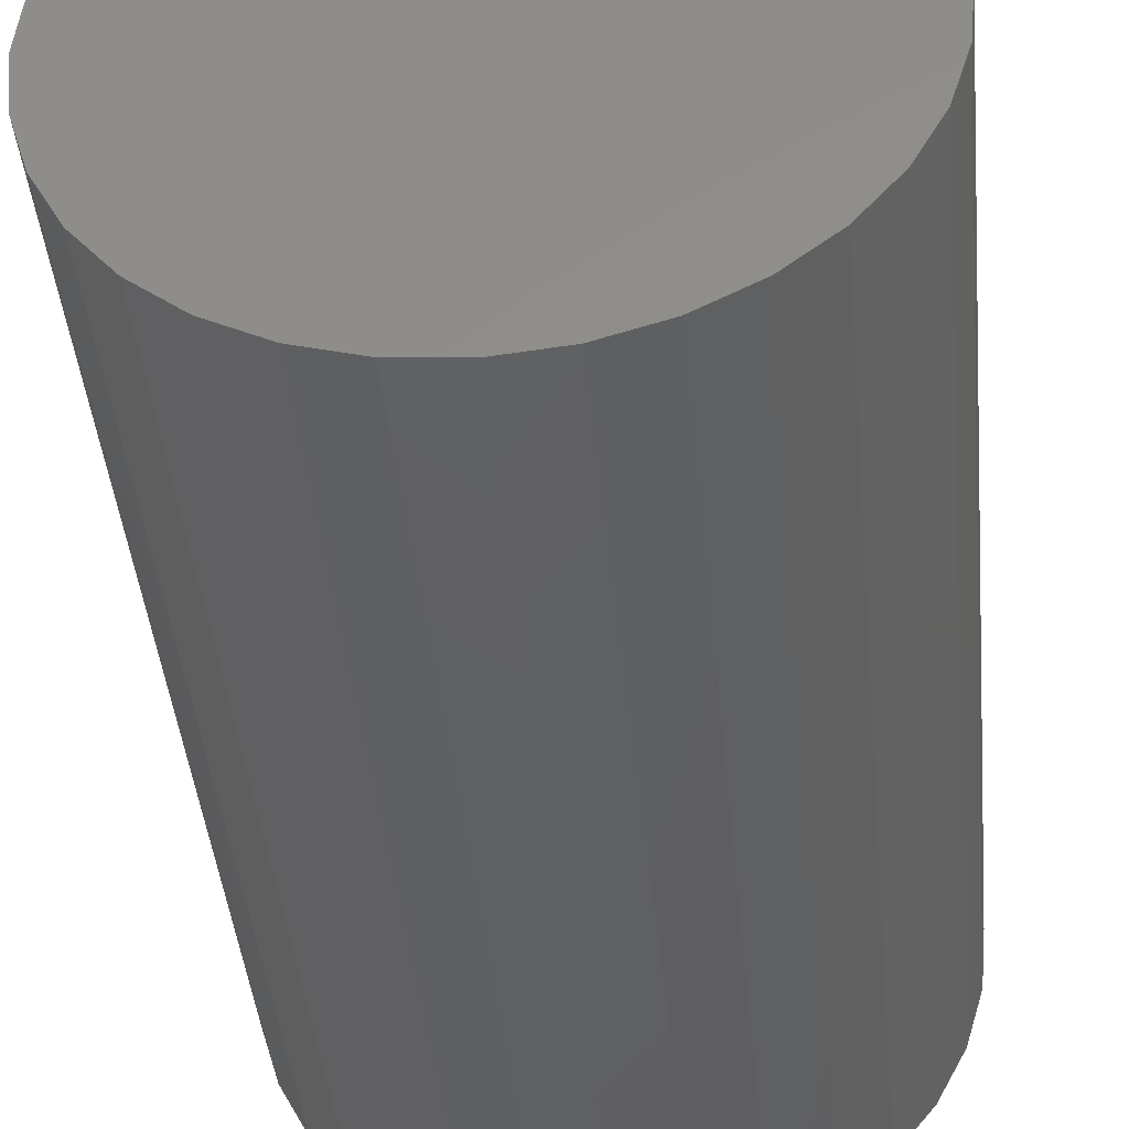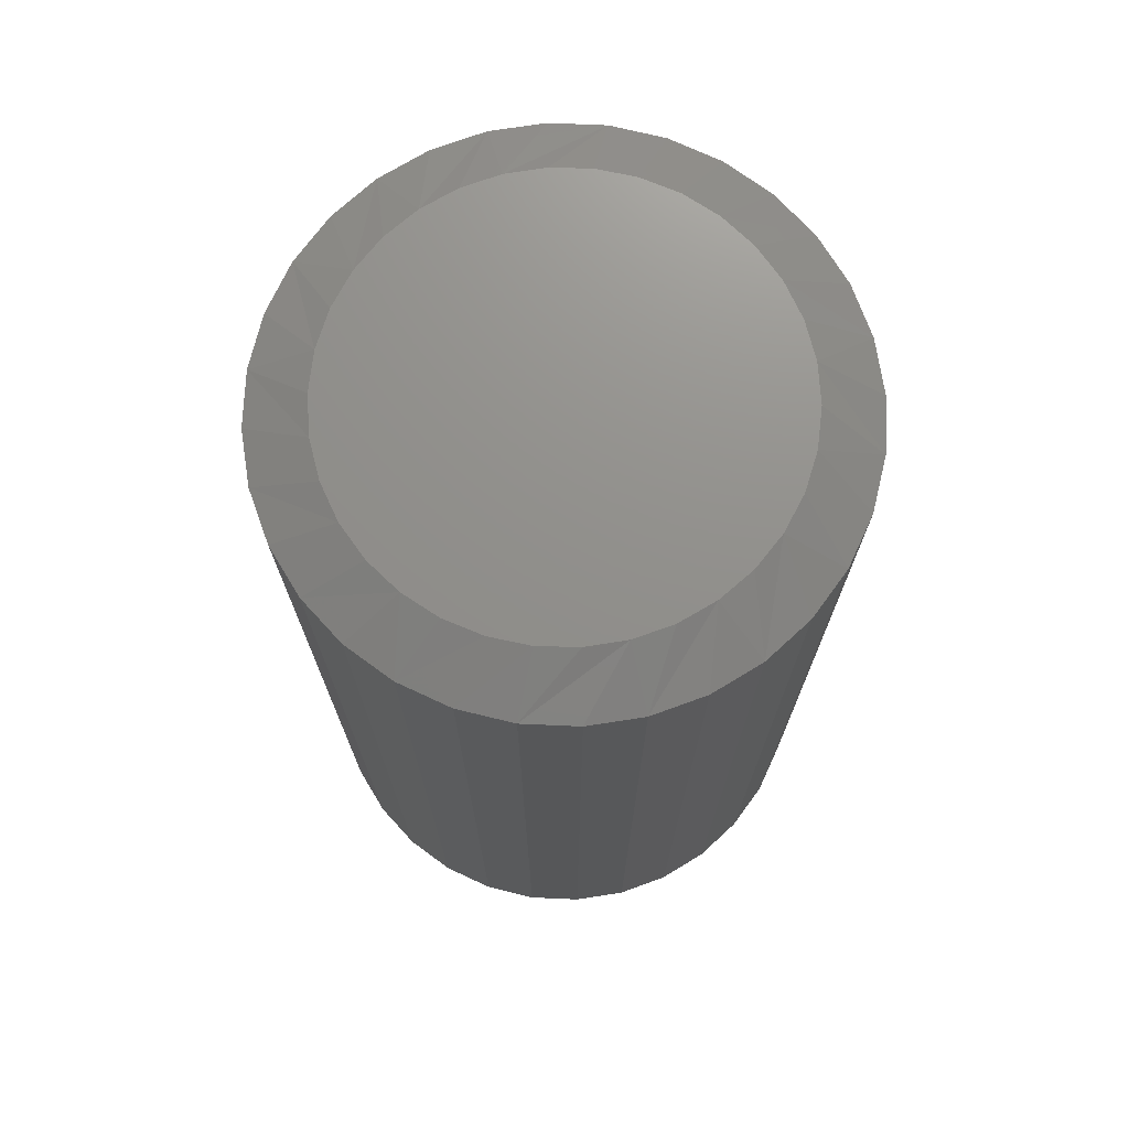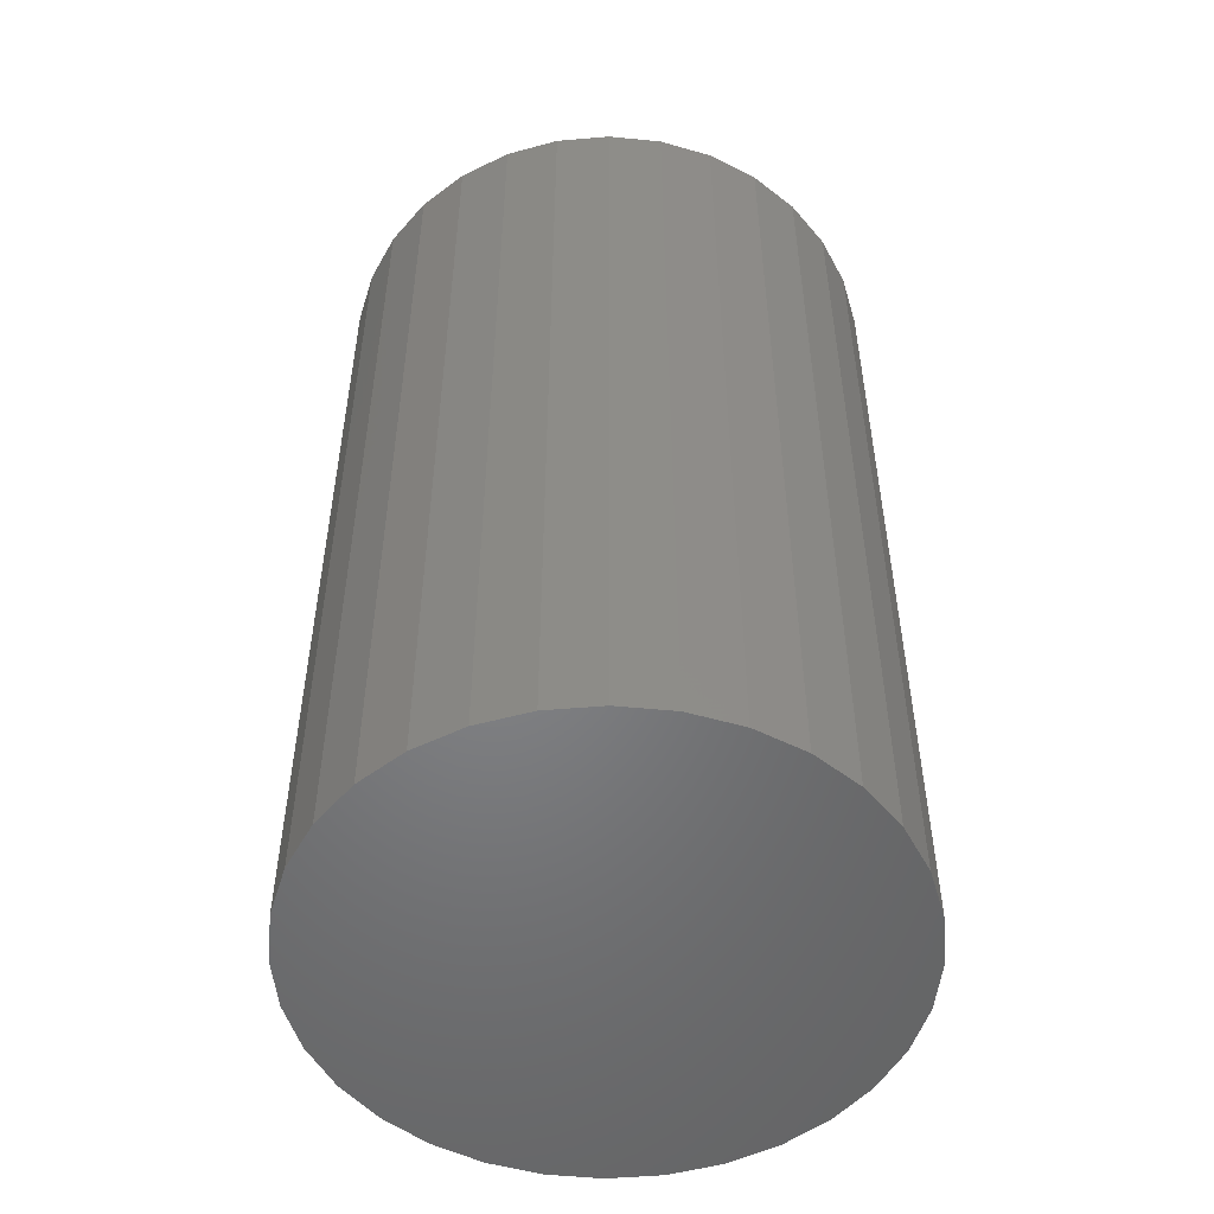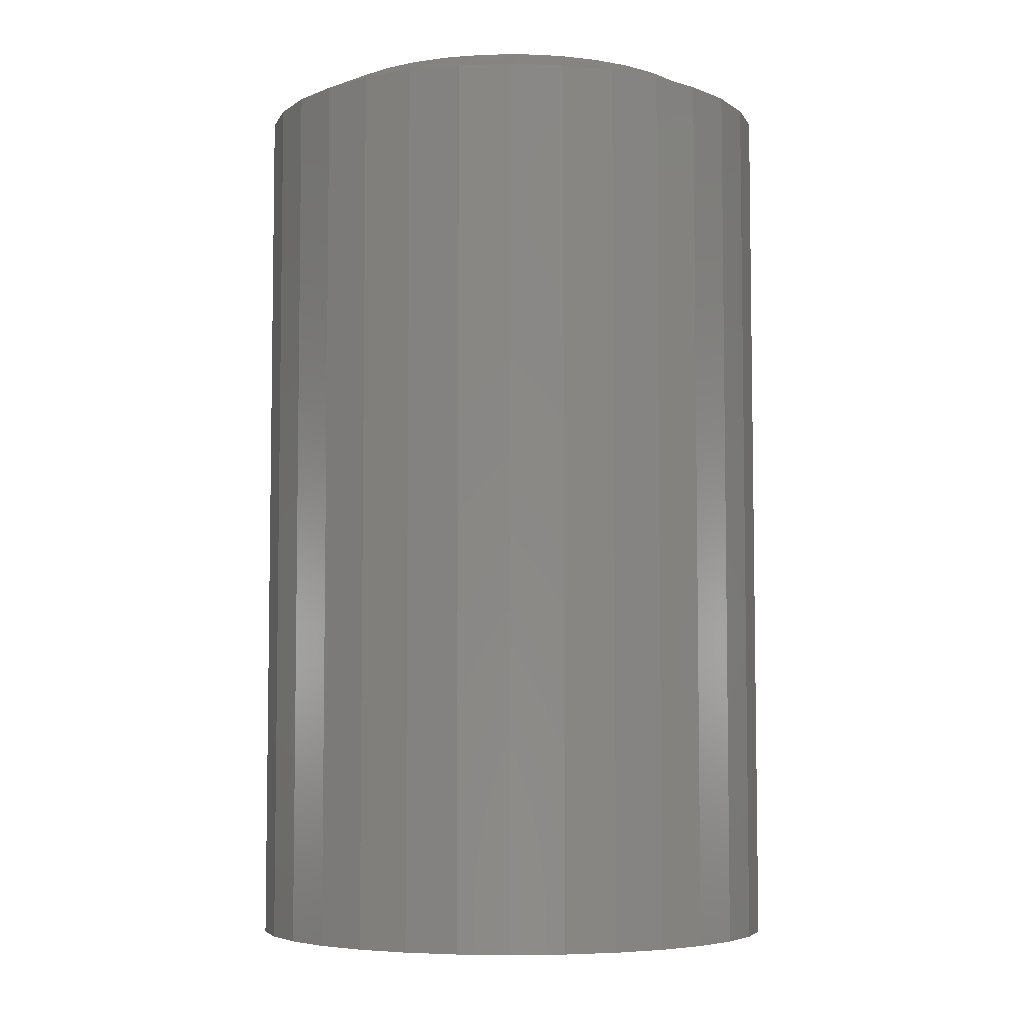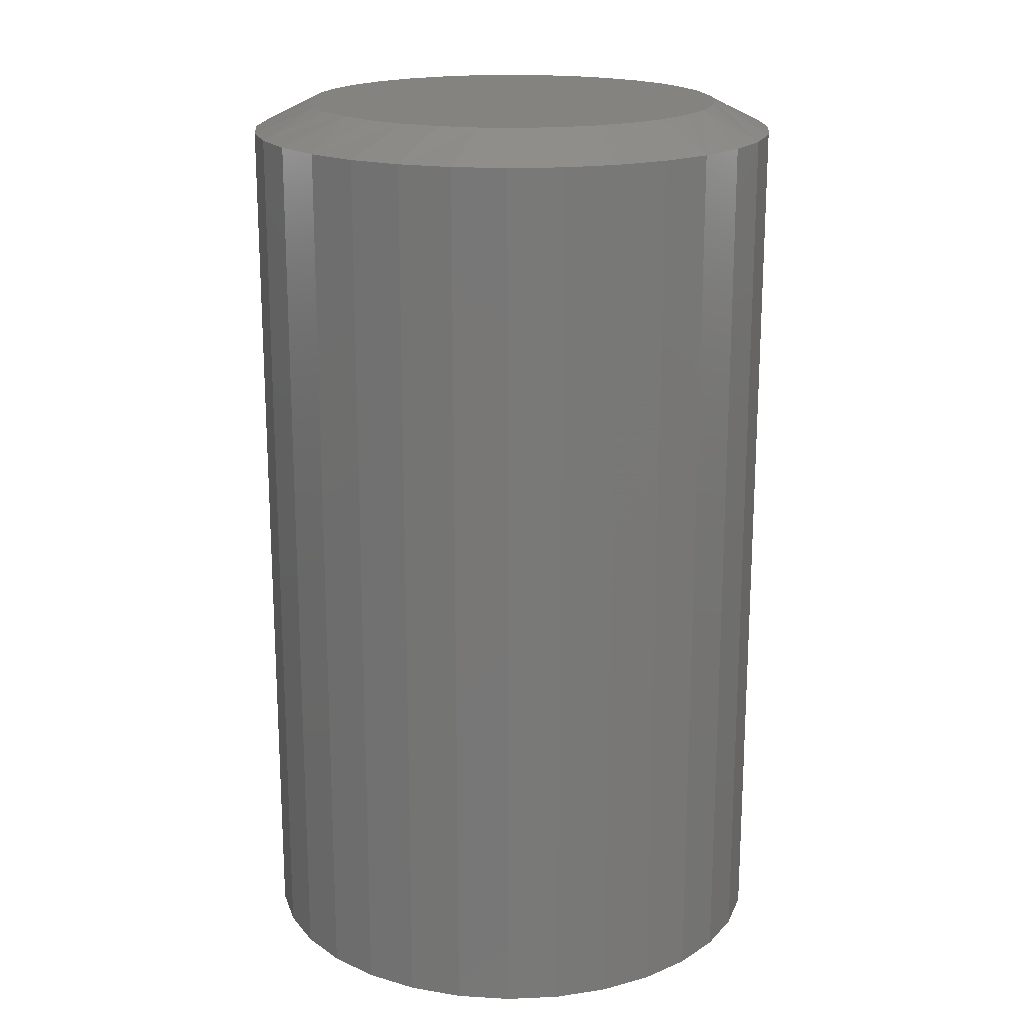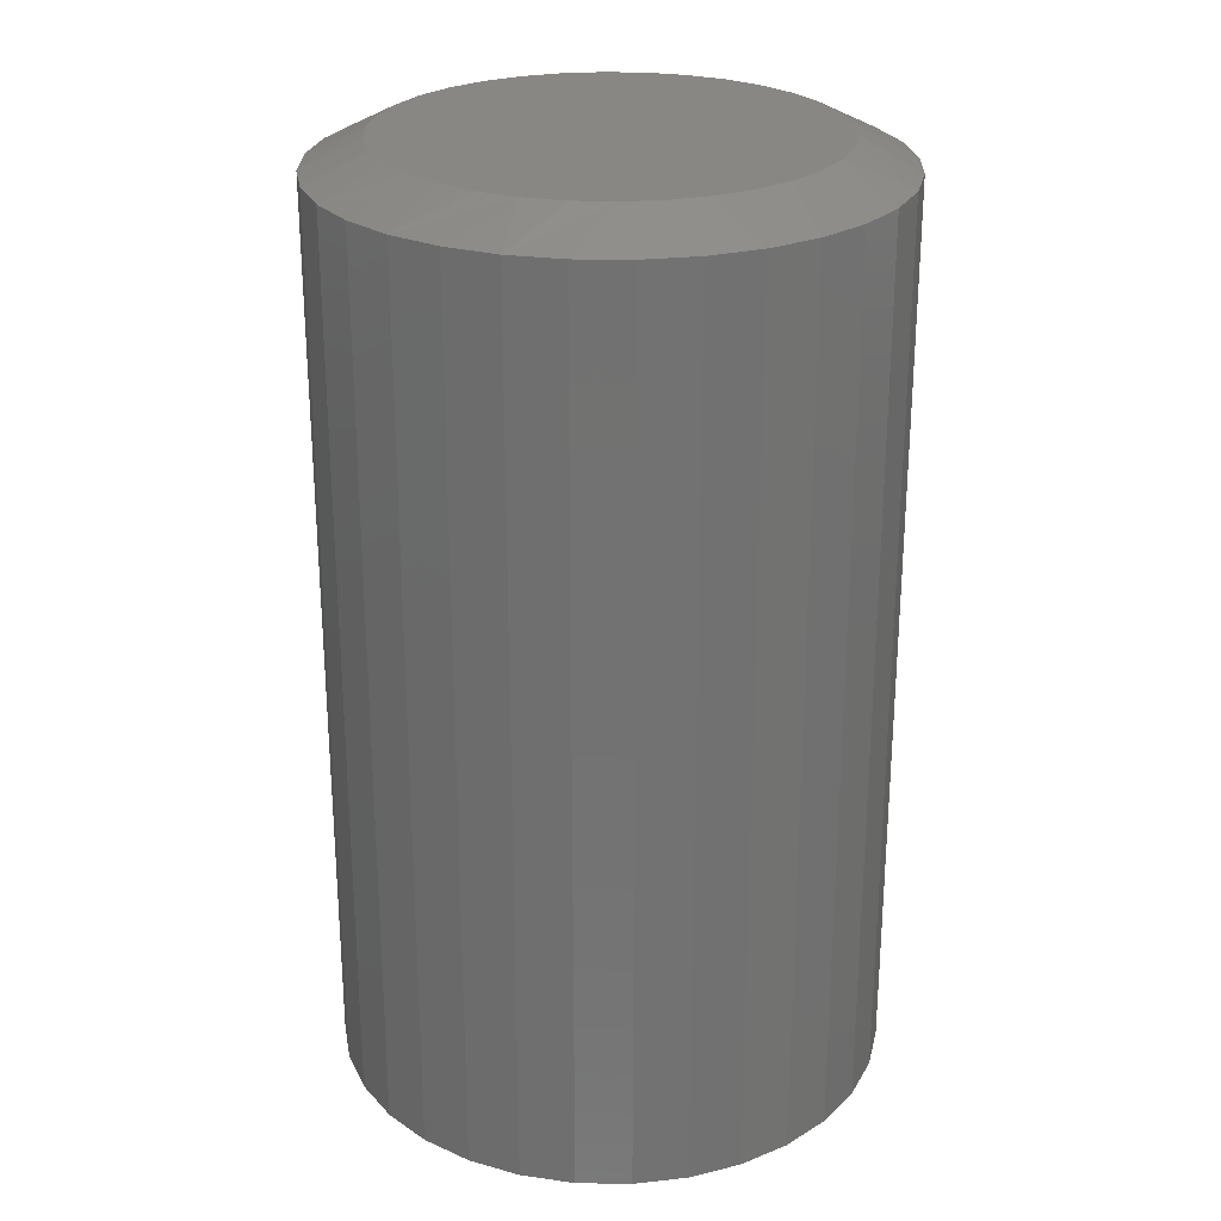
<metadata>
{"format":"stl","ext":"stl","renderer":"f3d","projection":"perspective","resolution":1024,"background":"white","views":[{"elev":-42.0,"azim":5.4,"up":"+Z"},{"elev":72.7,"azim":75.6,"up":"+Y"},{"elev":-51.7,"azim":89.6,"up":"+Y"},{"elev":-5.6,"azim":34.0,"up":"+Y"},{"elev":18.7,"azim":-134.1,"up":"+Y"},{"elev":25.9,"azim":-49.3,"up":"+Y"}]}
</metadata>
<code>
# stl→obj: 98 verts, 192 faces
v 0.3358 1.991e-17 0.5403
v 0.367 2.181e-17 0.5461
v 0.3987 2.373e-17 0.5461
v 0.4298 2.562e-17 0.5403
v 0.3062 1.812e-17 0.5289
v 0.4594 2.742e-17 0.5289
v 0.4298 2.562e-17 0.2097
v 0.3358 1.991e-17 0.2097
v 0.4594 2.742e-17 0.2211
v 0.367 2.181e-17 0.2039
v 0.3987 2.373e-17 0.2039
v 0.3062 1.812e-17 0.2211
v 0.2792 1.648e-17 0.2378
v 0.4864 2.906e-17 0.2378
v 0.2558 1.506e-17 0.2592
v 0.5098 3.048e-17 0.2592
v 0.2367 1.39e-17 0.2845
v 0.5289 3.164e-17 0.2845
v 0.2225 1.304e-17 0.3129
v 0.5431 3.25e-17 0.3129
v 0.2139 1.251e-17 0.3434
v 0.5518 3.303e-17 0.3434
v 0.2109 1.233e-17 0.375
v 0.5547 3.32e-17 0.375
v 0.2139 1.251e-17 0.4066
v 0.5518 3.303e-17 0.4066
v 0.2225 1.304e-17 0.4371
v 0.5431 3.25e-17 0.4371
v 0.2367 1.39e-17 0.4655
v 0.5289 3.164e-17 0.4655
v 0.2558 1.506e-17 0.4908
v 0.5098 3.048e-17 0.4908
v 0.2792 1.648e-17 0.5122
v 0.4864 2.906e-17 0.5122
v 0.6016 -0.02344 0.375
v 0.6016 -0.7422 0.375
v 0.5974 -0.02344 0.3323
v 0.5974 -0.7422 0.3323
v 0.5849 -0.02344 0.2913
v 0.5849 -0.7422 0.2913
v 0.5647 -0.02344 0.2535
v 0.5647 -0.7422 0.2535
v 0.5375 -0.02344 0.2203
v 0.5375 -0.7422 0.2203
v 0.5043 -0.02344 0.1931
v 0.5043 -0.7422 0.1931
v 0.4665 -0.02344 0.1729
v 0.4665 -0.7422 0.1729
v 0.4255 -0.02344 0.1605
v 0.4255 -0.7422 0.1605
v 0.3828 -0.02344 0.1562
v 0.3828 -0.7422 0.1562
v 0.3401 -0.02344 0.1605
v 0.3401 -0.7422 0.1605
v 0.2991 -0.02344 0.1729
v 0.2991 -0.7422 0.1729
v 0.2613 -0.02344 0.1931
v 0.2613 -0.7422 0.1931
v 0.2281 -0.02344 0.2203
v 0.2281 -0.7422 0.2203
v 0.2009 -0.02344 0.2535
v 0.2009 -0.7422 0.2535
v 0.1807 -0.02344 0.2913
v 0.1807 -0.7422 0.2913
v 0.1683 -0.02344 0.3323
v 0.1683 -0.7422 0.3323
v 0.1641 -0.02344 0.375
v 0.1641 -0.7422 0.375
v 0.1683 -0.02344 0.4177
v 0.1683 -0.7422 0.4177
v 0.1807 -0.02344 0.4587
v 0.1807 -0.7422 0.4587
v 0.2009 -0.02344 0.4965
v 0.2009 -0.7422 0.4965
v 0.2281 -0.02344 0.5297
v 0.2281 -0.7422 0.5297
v 0.2613 -0.02344 0.5569
v 0.2613 -0.7422 0.5569
v 0.2991 -0.02344 0.5771
v 0.2991 -0.7422 0.5771
v 0.3401 -0.02344 0.5895
v 0.3401 -0.7422 0.5895
v 0.3828 -0.02344 0.5938
v 0.3828 -0.7422 0.5938
v 0.4255 -0.02344 0.5895
v 0.4255 -0.7422 0.5895
v 0.4665 -0.02344 0.5771
v 0.4665 -0.7422 0.5771
v 0.5043 -0.02344 0.5569
v 0.5043 -0.7422 0.5569
v 0.5375 -0.02344 0.5297
v 0.5375 -0.7422 0.5297
v 0.5647 -0.02344 0.4965
v 0.5647 -0.7422 0.4965
v 0.5849 -0.02344 0.4587
v 0.5849 -0.7422 0.4587
v 0.5974 -0.02344 0.4177
v 0.5974 -0.7422 0.4177
f 1 2 3
f 4 1 3
f 5 1 4
f 6 5 4
f 7 8 9
f 10 8 7
f 11 10 7
f 8 12 9
f 9 12 13
f 9 13 14
f 14 13 15
f 14 15 16
f 16 15 17
f 16 17 18
f 18 17 19
f 18 19 20
f 20 19 21
f 20 21 22
f 22 21 23
f 22 23 24
f 24 23 25
f 24 25 26
f 26 25 27
f 26 27 28
f 28 27 29
f 28 29 30
f 30 29 31
f 30 31 32
f 32 31 33
f 32 33 34
f 34 33 5
f 34 5 6
f 35 36 37
f 37 36 38
f 37 38 39
f 39 38 40
f 39 40 41
f 41 40 42
f 41 42 43
f 43 42 44
f 43 44 45
f 45 44 46
f 45 46 47
f 47 46 48
f 47 48 49
f 49 48 50
f 49 50 51
f 51 50 52
f 51 52 53
f 53 52 54
f 53 54 55
f 55 54 56
f 55 56 57
f 57 56 58
f 57 58 59
f 59 58 60
f 59 60 61
f 61 60 62
f 61 62 63
f 63 62 64
f 63 64 65
f 65 64 66
f 65 66 67
f 67 66 68
f 67 68 69
f 69 68 70
f 69 70 71
f 71 70 72
f 71 72 73
f 73 72 74
f 73 74 75
f 75 74 76
f 75 76 77
f 77 76 78
f 77 78 79
f 79 78 80
f 79 80 81
f 81 80 82
f 81 82 83
f 83 82 84
f 83 84 85
f 85 84 86
f 85 86 87
f 87 86 88
f 87 88 89
f 89 88 90
f 89 90 91
f 91 90 92
f 91 92 93
f 93 92 94
f 93 94 95
f 95 94 96
f 95 96 97
f 97 96 98
f 97 98 35
f 35 98 36
f 34 87 89
f 89 91 34
f 4 83 85
f 85 87 4
f 4 87 6
f 2 79 81
f 81 83 2
f 2 83 3
f 5 75 77
f 77 79 5
f 5 79 1
f 31 71 73
f 73 75 31
f 31 75 33
f 69 71 27
f 27 71 29
f 35 24 97
f 87 34 6
f 83 4 3
f 79 2 1
f 75 5 33
f 71 31 29
f 67 69 27
f 67 27 25
f 67 25 23
f 95 28 93
f 93 28 30
f 93 30 91
f 91 30 32
f 91 32 34
f 97 24 95
f 95 24 26
f 95 26 28
f 13 55 57
f 57 59 13
f 8 51 53
f 53 55 8
f 8 55 12
f 11 47 49
f 49 51 11
f 11 51 10
f 9 43 45
f 45 47 9
f 9 47 7
f 16 39 41
f 41 43 16
f 16 43 14
f 37 39 20
f 20 39 18
f 67 23 65
f 55 13 12
f 51 8 10
f 47 11 7
f 43 9 14
f 39 16 18
f 35 37 20
f 35 20 22
f 35 22 24
f 63 19 61
f 61 19 17
f 61 17 59
f 59 17 15
f 59 15 13
f 65 23 63
f 63 23 21
f 63 21 19
f 82 86 84
f 86 82 80
f 86 80 88
f 48 54 50
f 50 54 52
f 88 80 90
f 90 80 78
f 90 78 92
f 92 78 76
f 92 76 94
f 94 76 74
f 94 74 96
f 96 74 72
f 96 72 98
f 98 72 70
f 98 70 36
f 36 70 68
f 36 68 38
f 38 68 66
f 38 66 40
f 40 66 64
f 40 64 42
f 42 64 62
f 42 62 44
f 44 62 60
f 44 60 46
f 46 60 58
f 46 58 48
f 48 58 56
f 48 56 54

</code>
